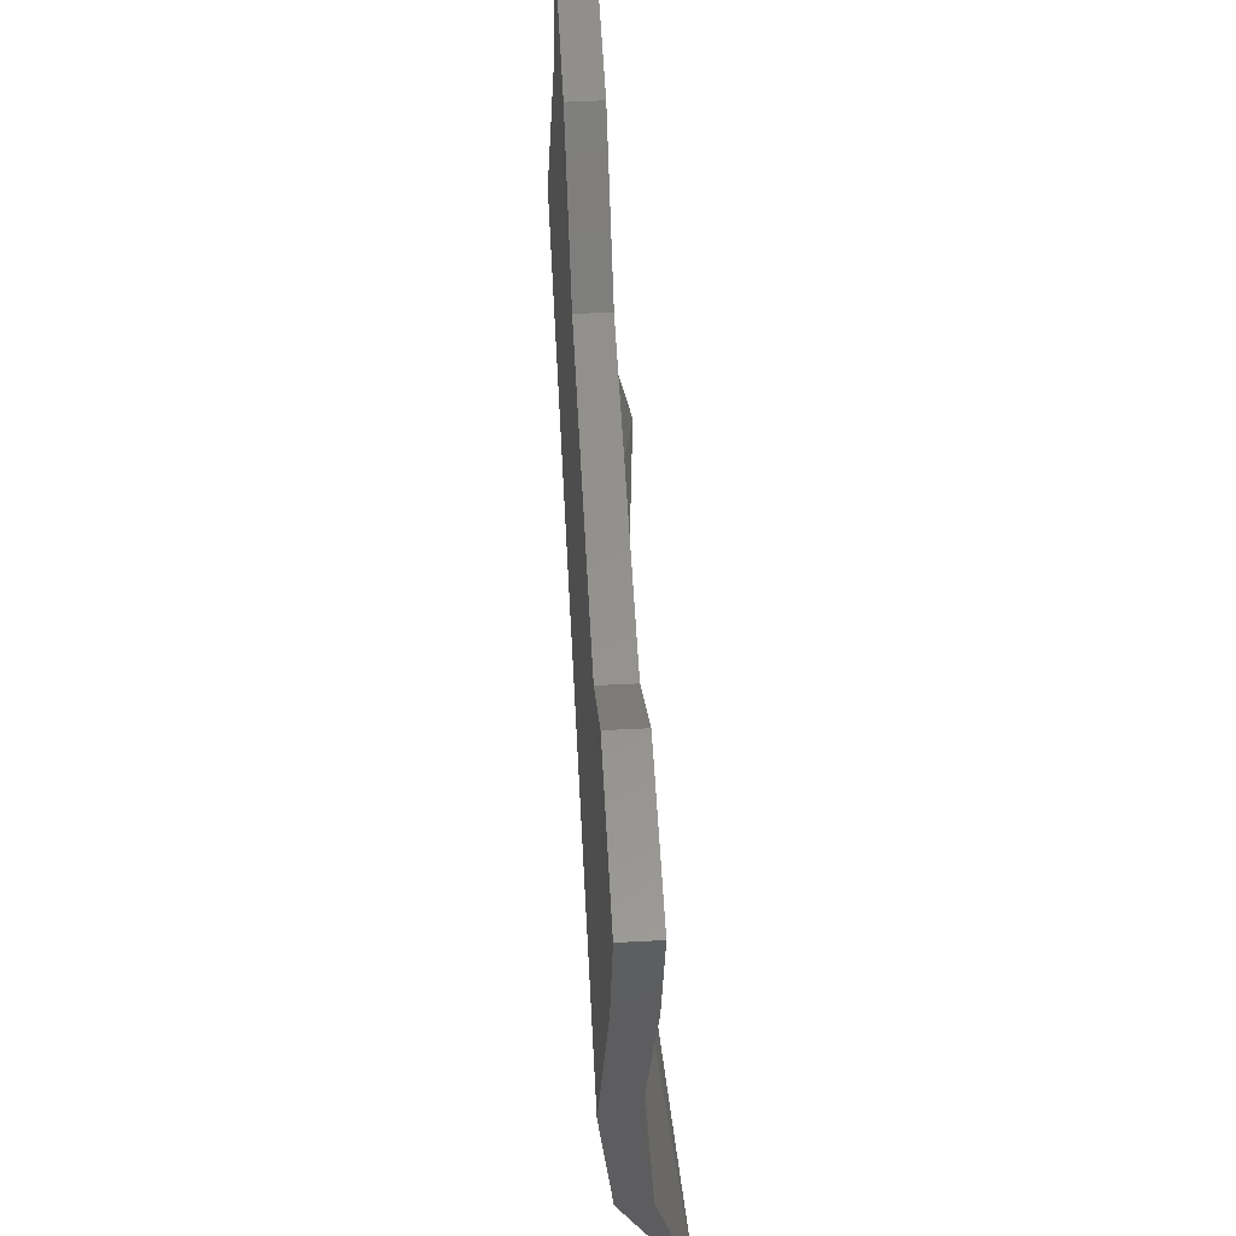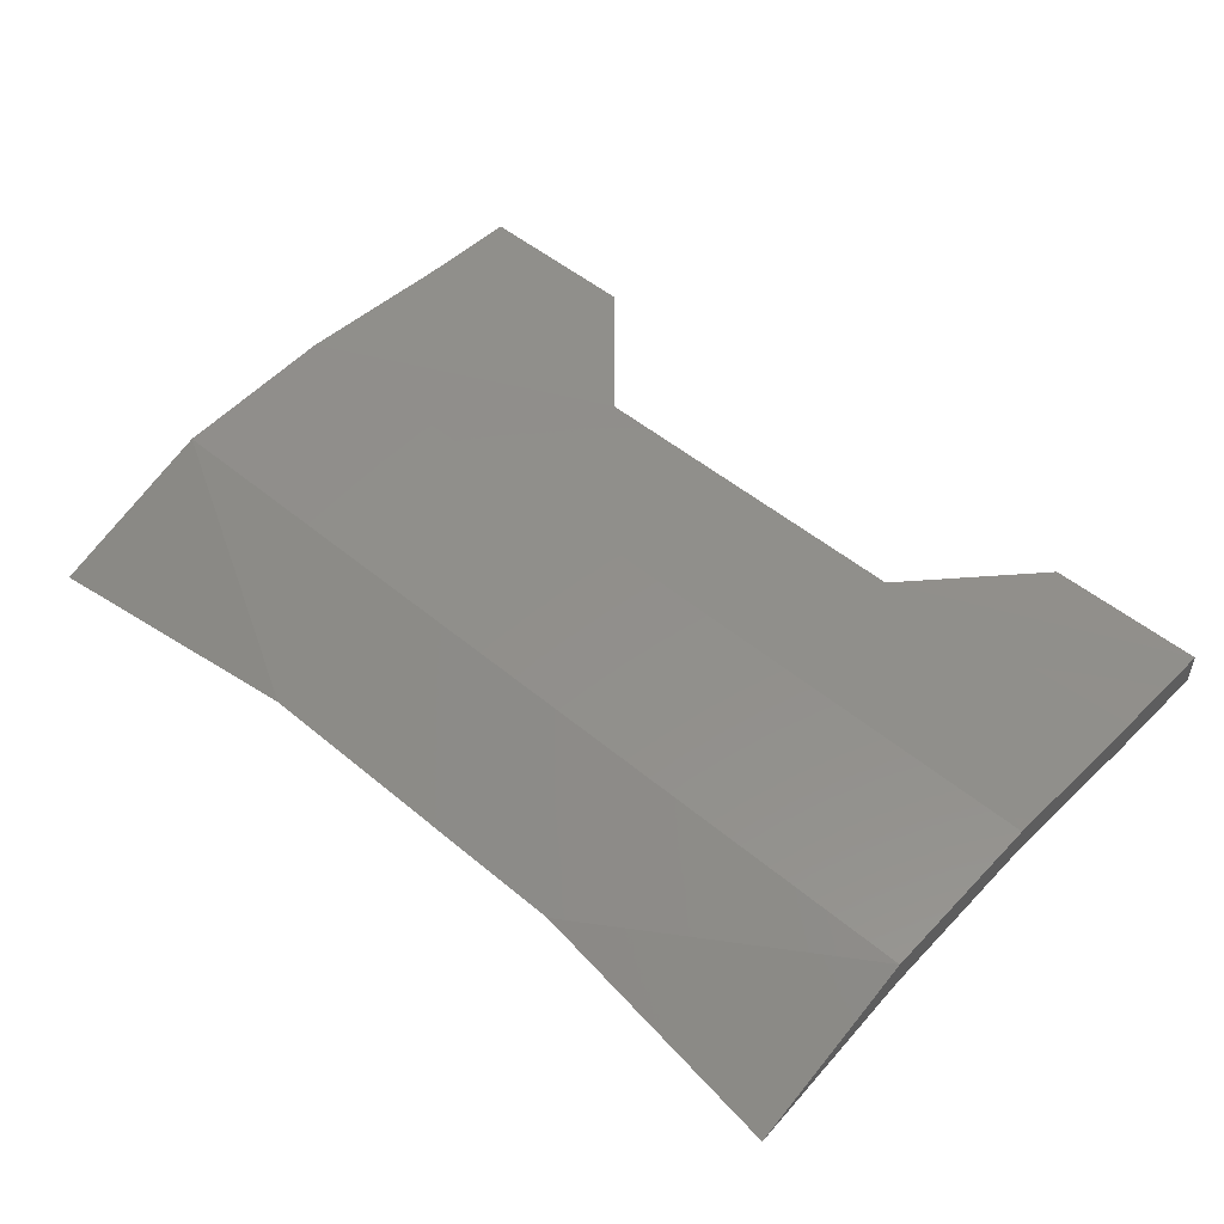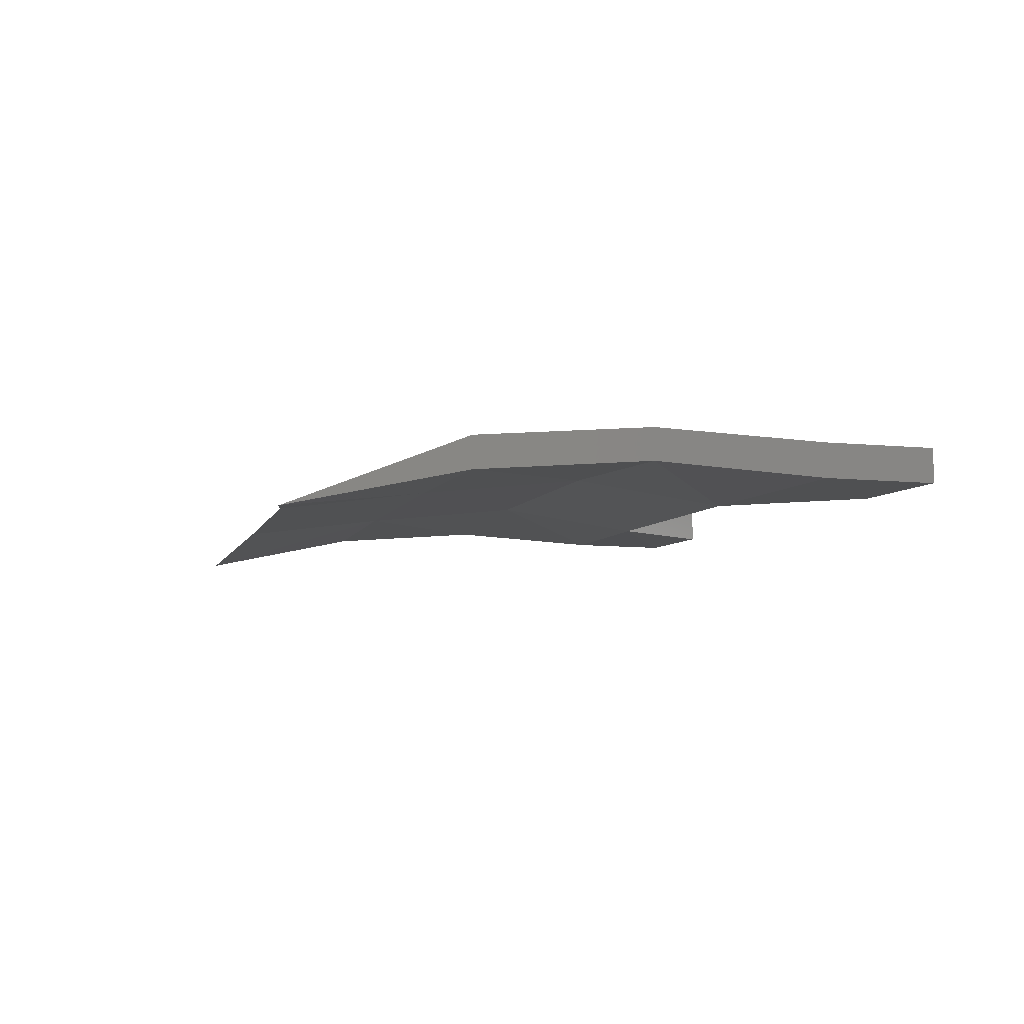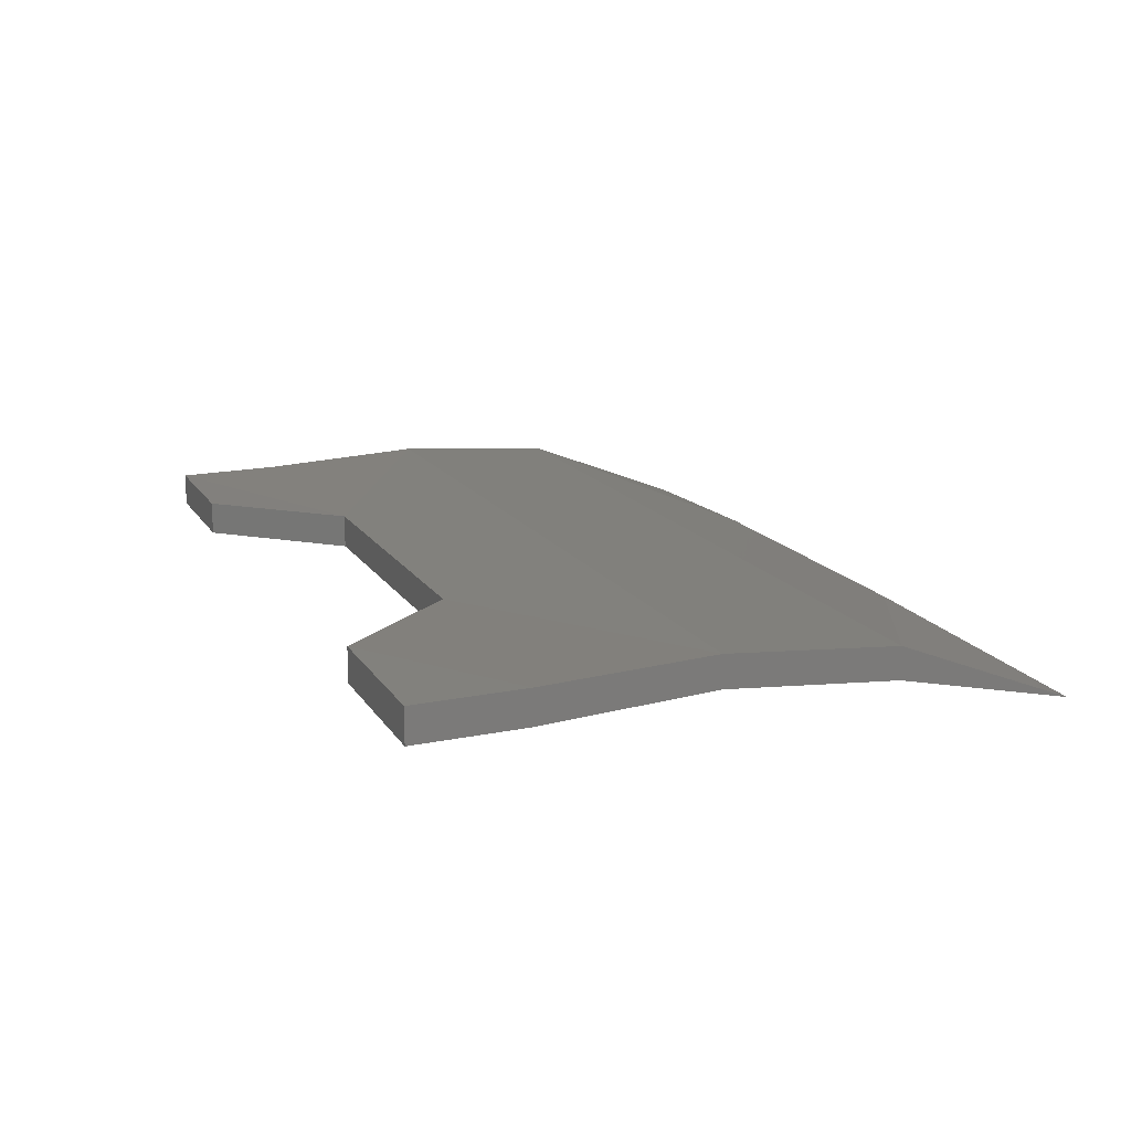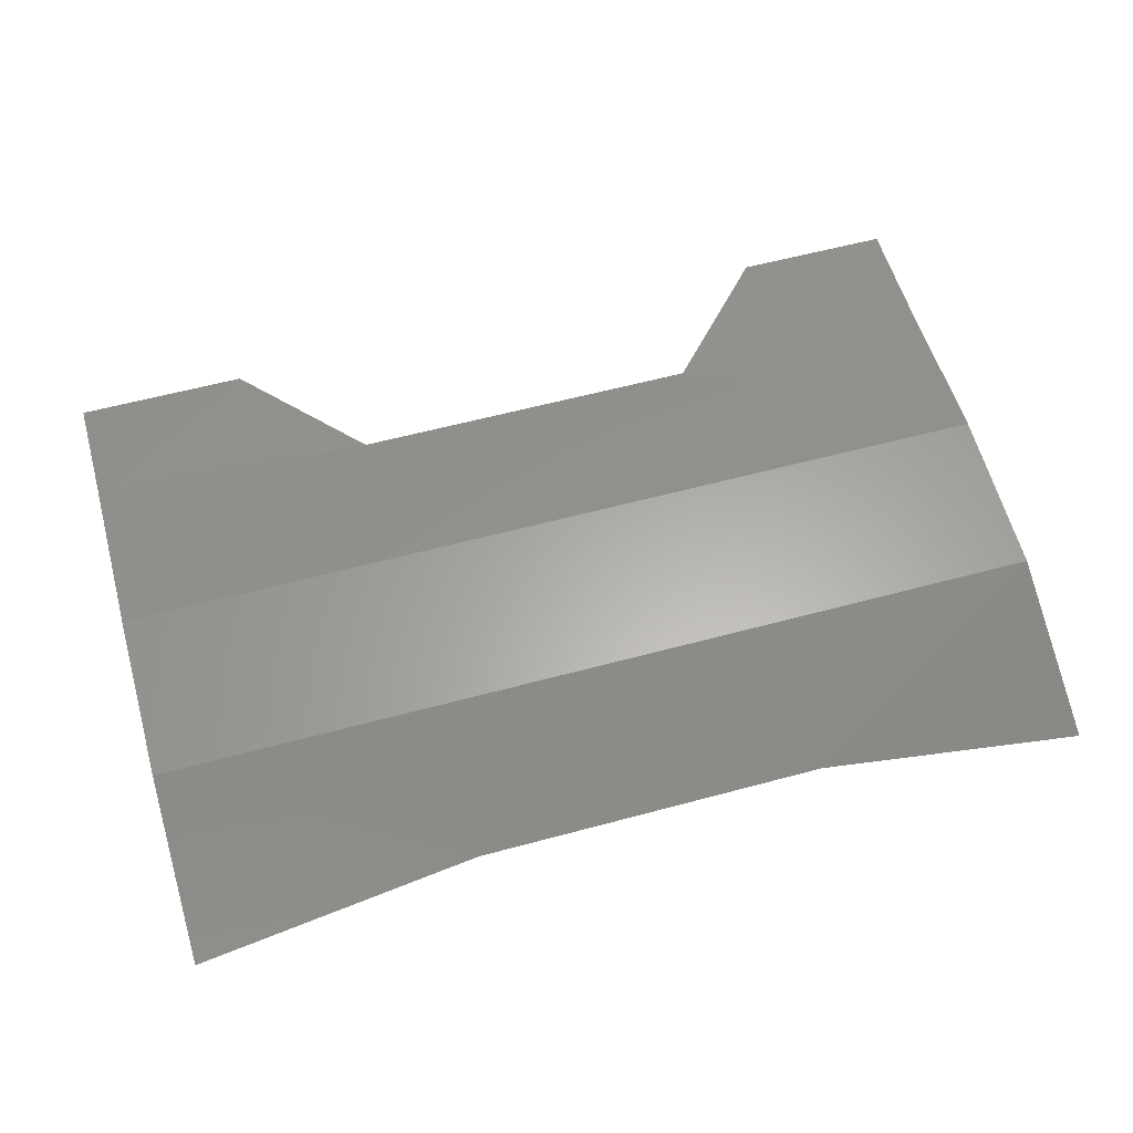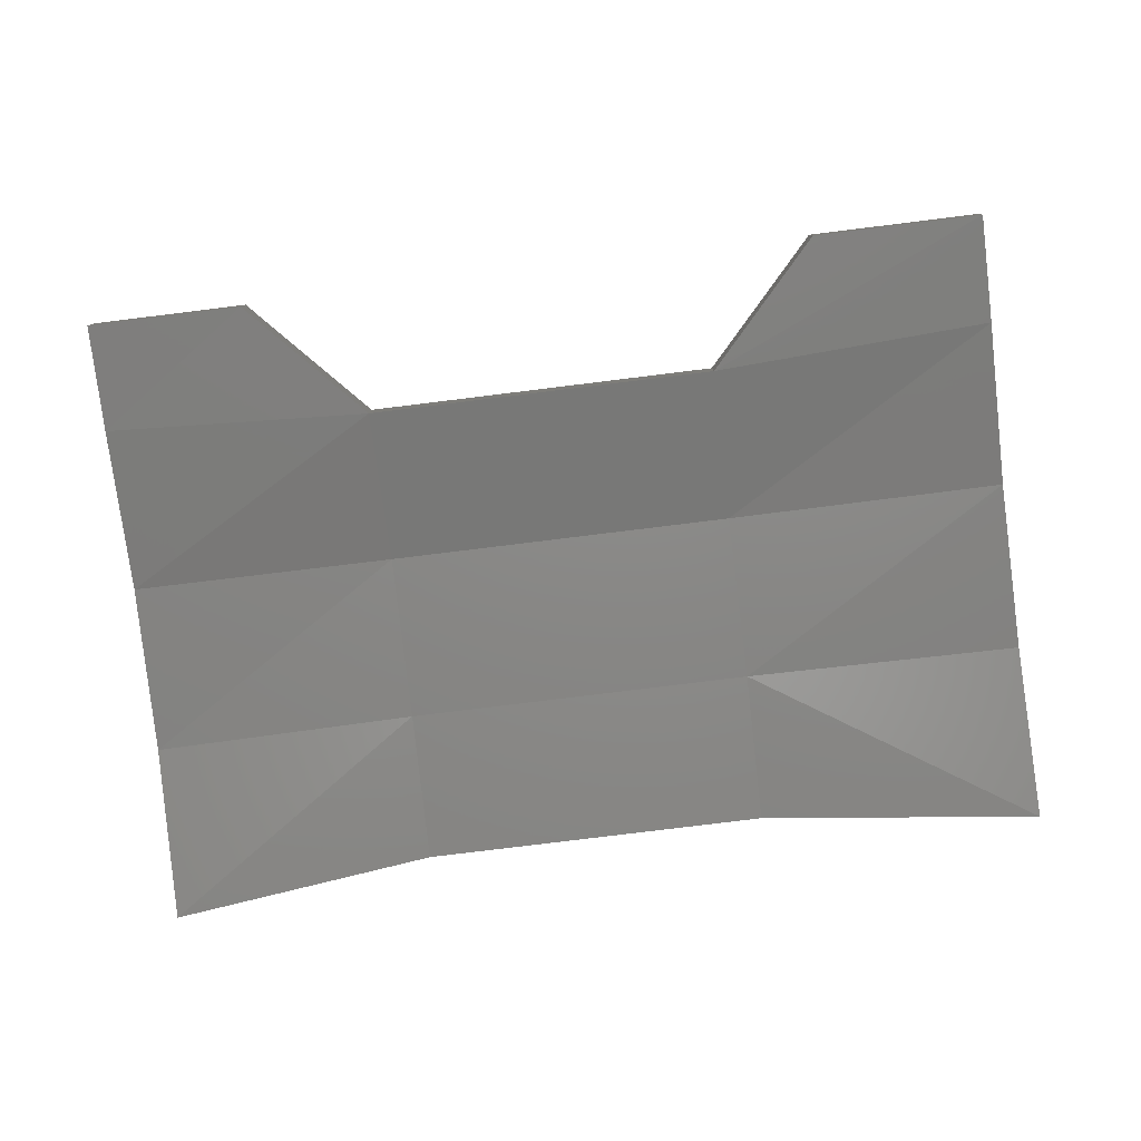
<metadata>
{"format":"stl","ext":"stl","renderer":"f3d","projection":"perspective","resolution":1024,"background":"white","views":[{"elev":56.1,"azim":-93.1,"up":"+Z"},{"elev":50.1,"azim":-137.4,"up":"+Y"},{"elev":-5.1,"azim":-102.5,"up":"+Y"},{"elev":14.9,"azim":69.0,"up":"+Y"},{"elev":58.5,"azim":164.4,"up":"+Y"},{"elev":-79.3,"azim":7.0,"up":"+Y"}]}
</metadata>
<code>
# stl→obj: 32 verts, 60 faces
v -29.14 -16.5 26.1
v -29.07 -16.5 26.1
v -29.14 -16.49 26.06
v -29.03 -16.5 26.05
v -29.14 -16.49 25.99
v -29.03 -16.48 25.99
v -29.14 -16.49 25.92
v -29.03 -16.49 25.92
v -29.14 -16.51 25.84
v -29.03 -16.5 25.86
v -28.83 -16.5 26.1
v -28.76 -16.5 26.1
v -28.88 -16.5 26.05
v -28.76 -16.49 26.06
v -28.88 -16.48 25.99
v -28.76 -16.49 25.99
v -28.88 -16.49 25.92
v -28.76 -16.49 25.92
v -28.76 -16.51 25.84
v -28.76 -16.48 26.1
v -28.83 -16.48 26.1
v -28.76 -16.48 26.06
v -28.88 -16.48 26.05
v -28.76 -16.48 25.99
v -29.03 -16.48 26.05
v -29.14 -16.48 25.99
v -29.14 -16.48 26.06
v -28.76 -16.48 25.92
v -29.14 -16.48 25.92
v -28.88 -16.5 25.86
v -29.07 -16.48 26.1
v -29.14 -16.48 26.1
f 1 2 3
f 2 3 4
f 3 4 5
f 4 5 6
f 5 6 7
f 6 7 8
f 7 8 9
f 8 9 10
f 11 12 13
f 12 13 14
f 13 14 15
f 14 15 16
f 15 16 17
f 16 17 18
f 17 18 19
f 20 21 22
f 21 22 23
f 22 23 24
f 23 24 25
f 24 25 26
f 25 26 27
f 24 26 28
f 26 28 29
f 28 29 30
f 29 30 10
f 6 15 8
f 15 8 17
f 8 17 10
f 17 10 30
f 4 25 2
f 25 2 31
f 13 15 4
f 15 4 6
f 25 23 4
f 23 4 13
f 3 27 1
f 27 1 32
f 27 26 3
f 26 3 5
f 2 31 1
f 31 1 32
f 27 25 32
f 25 32 31
f 23 21 13
f 21 13 11
f 26 29 5
f 29 5 7
f 21 20 11
f 20 11 12
f 28 18 24
f 18 24 16
f 24 16 22
f 16 22 14
f 22 14 20
f 14 20 12
f 9 29 7
f 30 19 28
f 19 30 17
f 19 18 28
f 29 10 9

</code>
